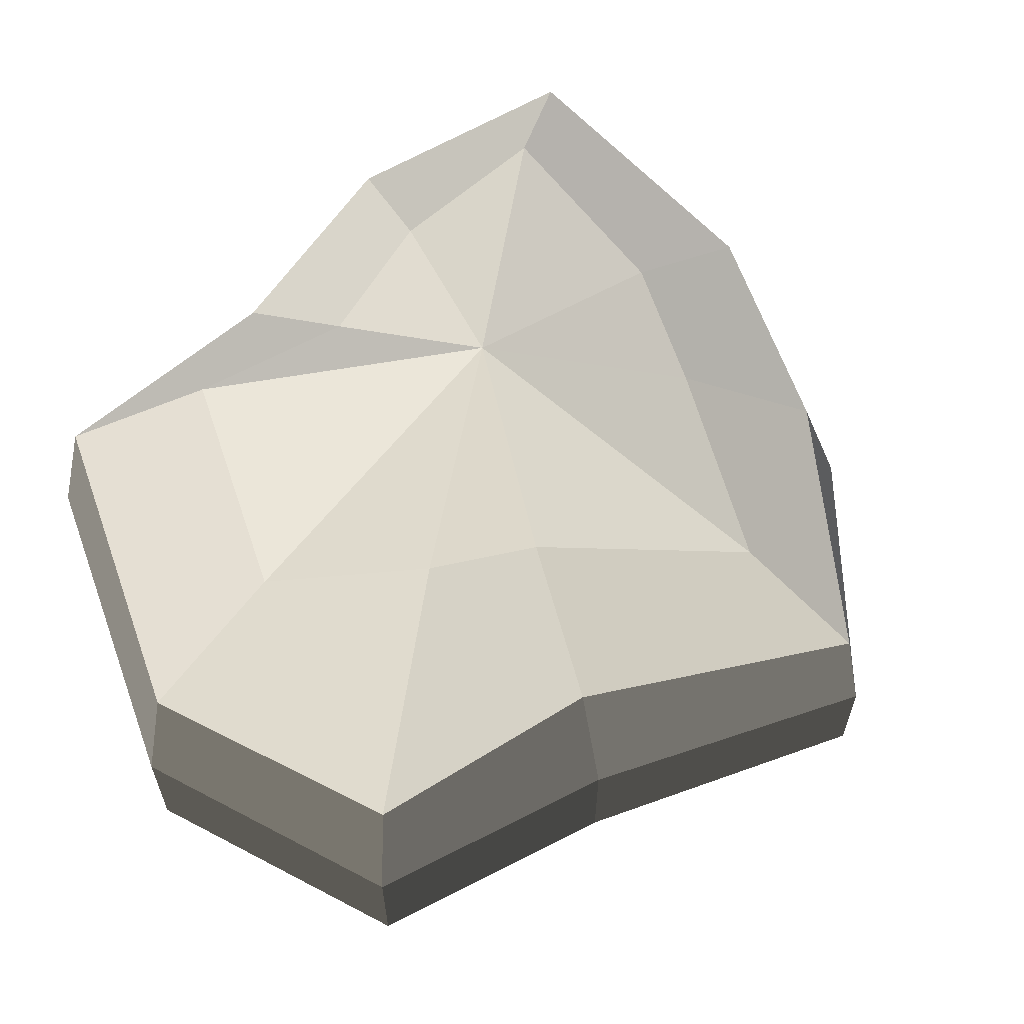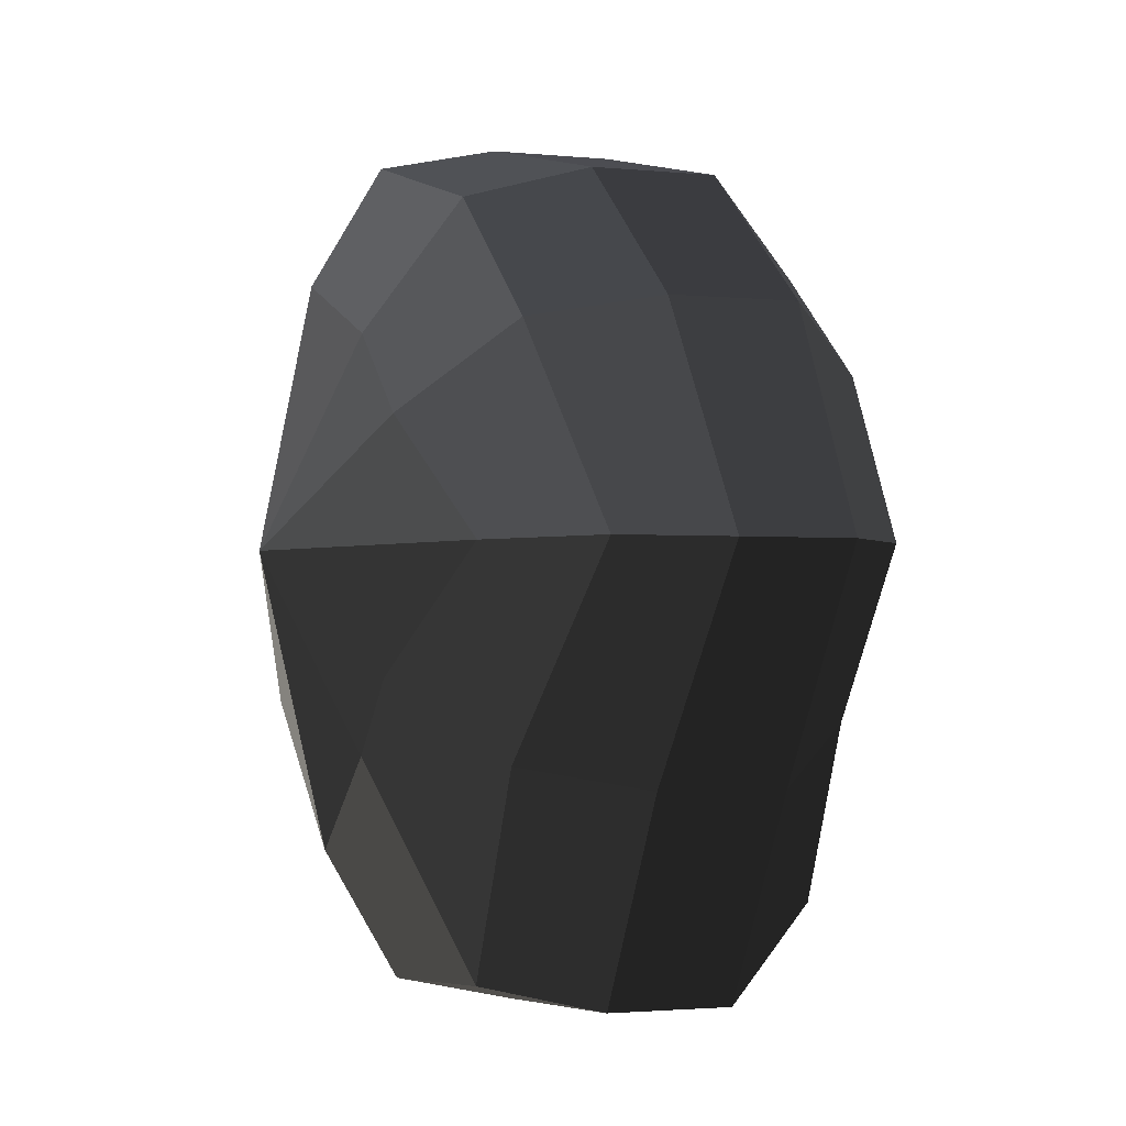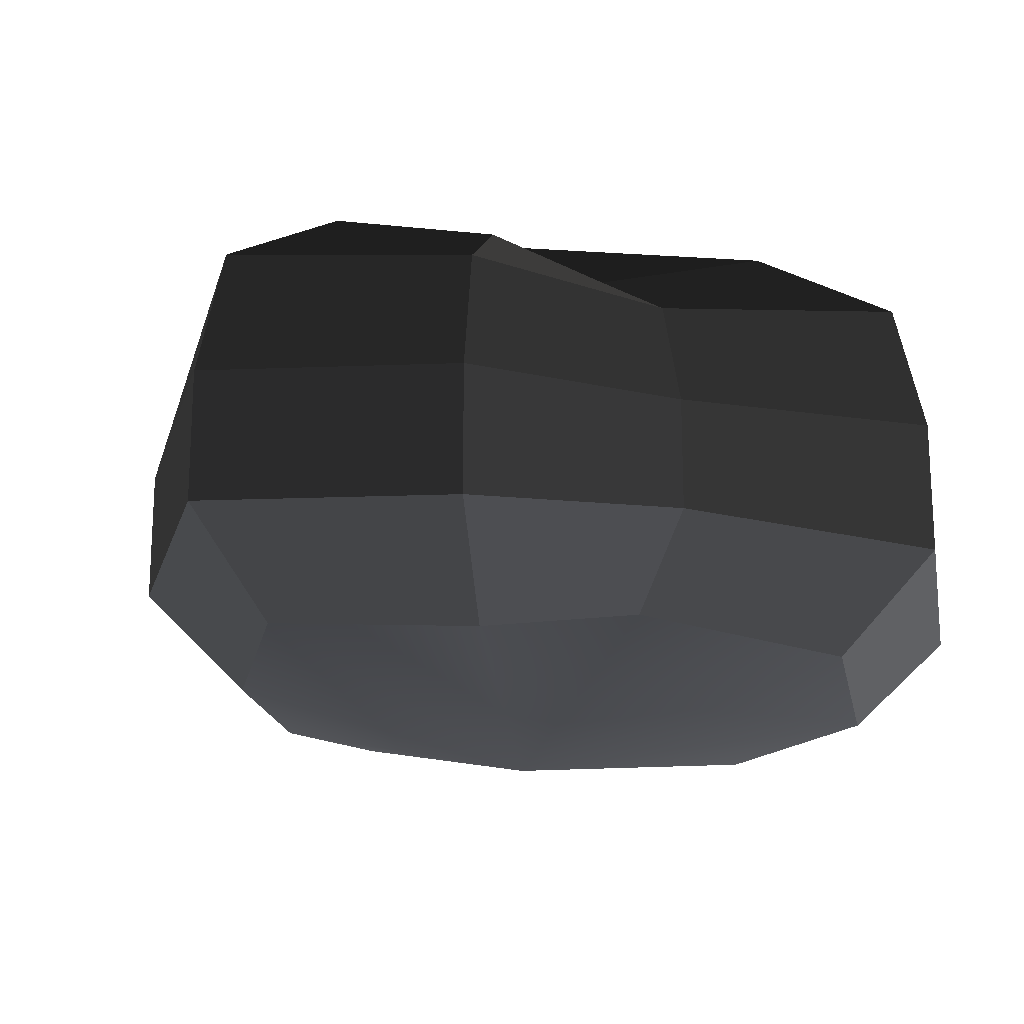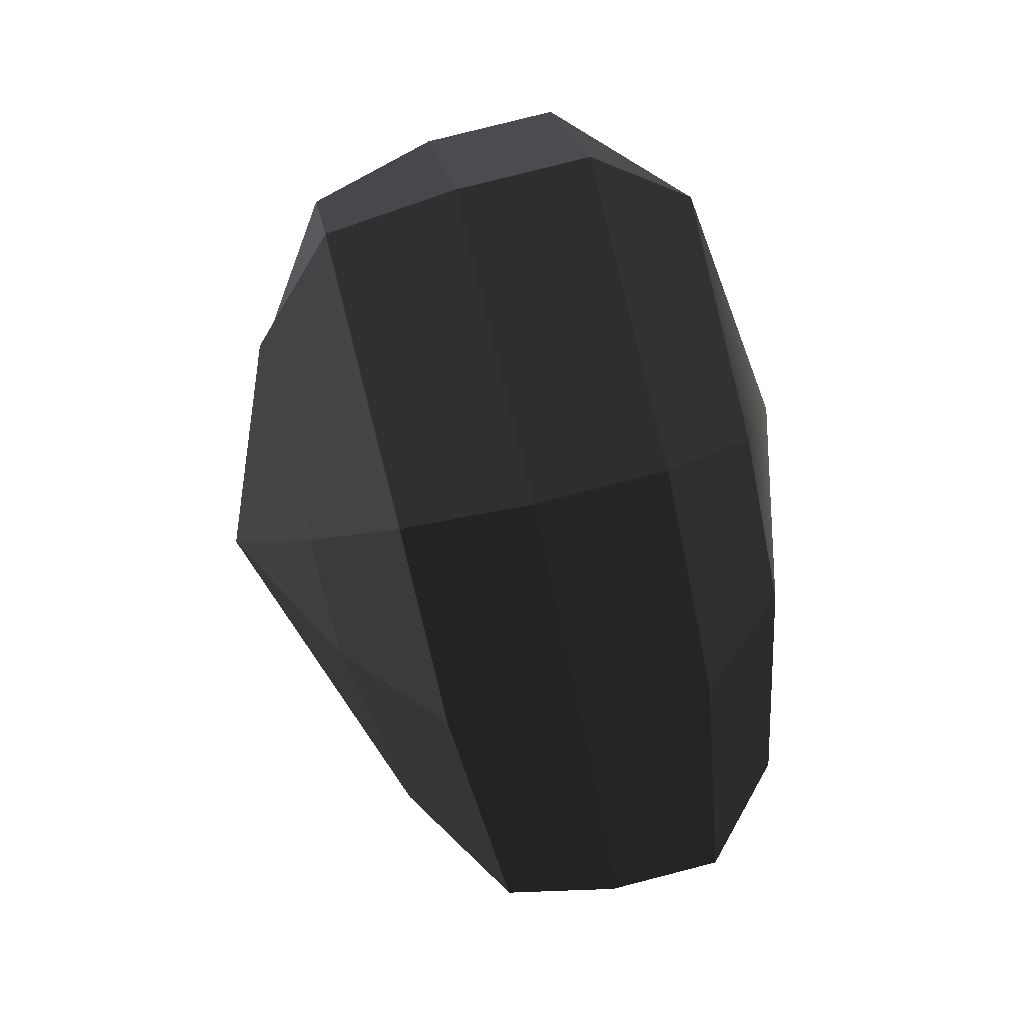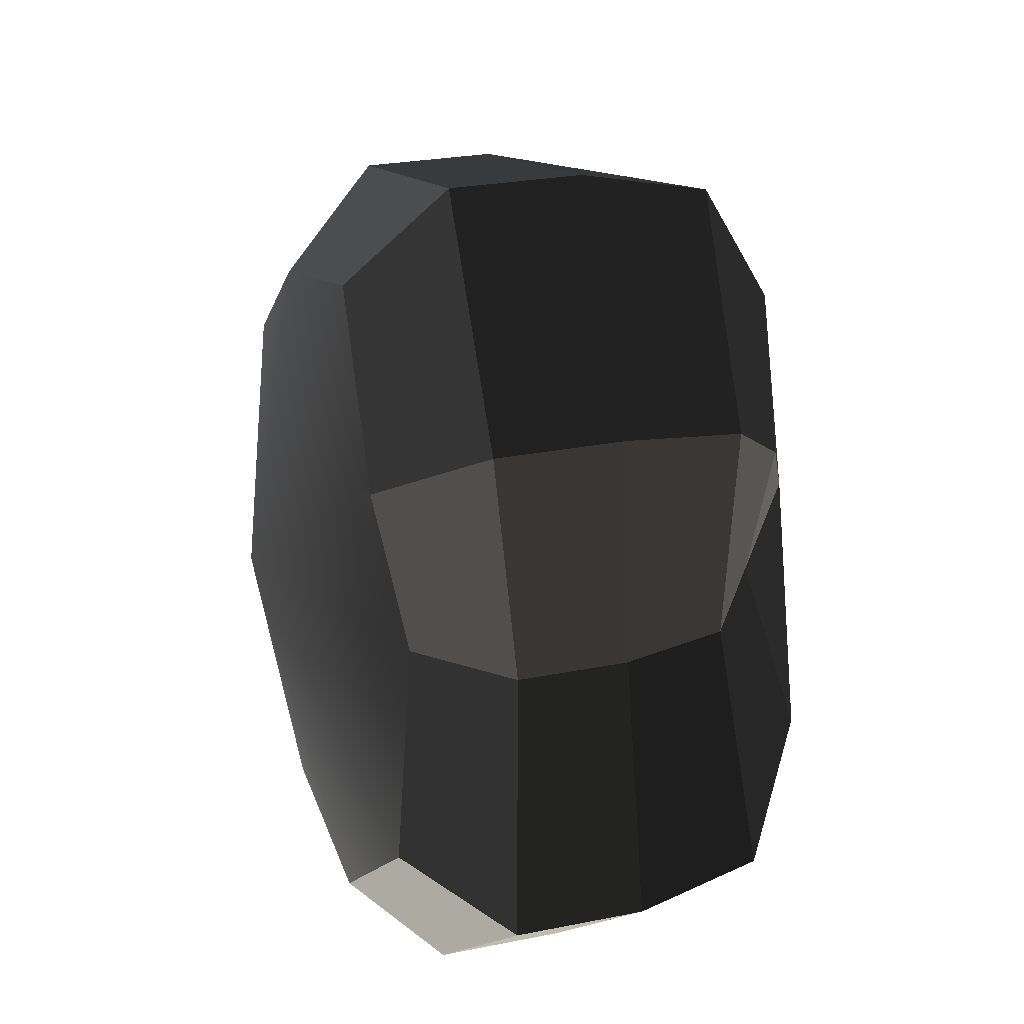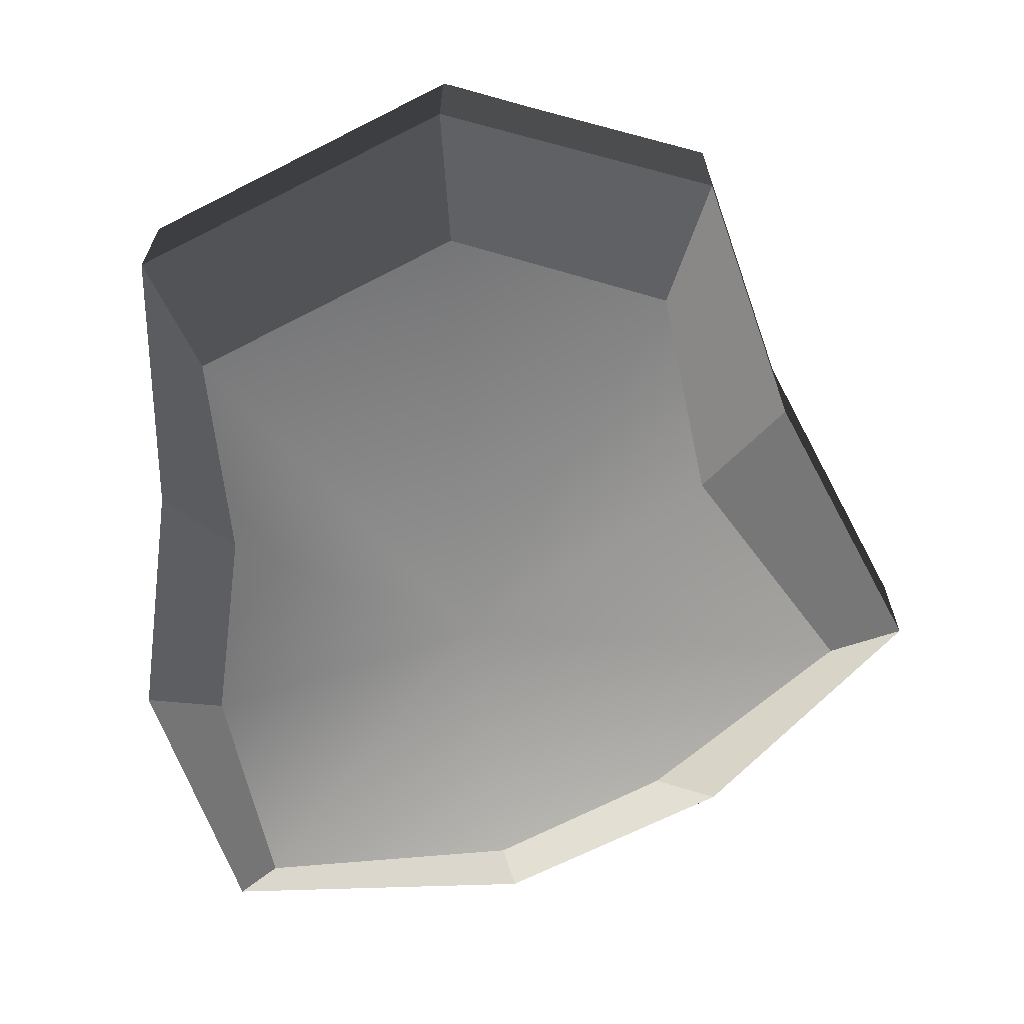
<metadata>
{"format":"obj","ext":"obj","renderer":"f3d","projection":"perspective","resolution":1024,"background":"white","views":[{"elev":63.0,"azim":-147.8,"up":"+Y"},{"elev":-1.9,"azim":-110.4,"up":"+Z"},{"elev":-19.5,"azim":62.3,"up":"+Y"},{"elev":77.9,"azim":-104.4,"up":"+Z"},{"elev":25.8,"azim":72.1,"up":"+Z"},{"elev":-67.4,"azim":169.0,"up":"+Y"}]}
</metadata>
<code>
v 0.01455 -0.02578 -0.04036
v 0.004624 -0.03398 0.001091
v 0.03878 -0.02578 -0.02105
v -0.009663 -0.02578 -0.03818
v -0.01825 -0.02578 -0.01778
v -0.03822 -0.02223 0.001091
v -0.02135 -0.02578 0.01996
v -0.005297 -0.02578 0.03272
v 0.02109 -0.02578 0.04036
v 0.0306 -0.02578 0.01996
v 0.03219 -0.02223 0.001091
v 0.03878 -0.02578 -0.02105
v 0.04797 -0.01489 -0.02773
v 0.01805 -0.01489 -0.05115
v 0.01455 -0.02578 -0.04036
v 0.01455 -0.02578 -0.04036
v 0.01805 -0.01489 -0.05115
v -0.01317 -0.01489 -0.04897
v -0.009663 -0.02578 -0.03818
v -0.009663 -0.02578 -0.03818
v -0.01317 -0.01489 -0.04897
v -0.02743 -0.01489 -0.02445
v -0.01825 -0.02578 -0.01778
v -0.01825 -0.02578 -0.01778
v -0.02743 -0.01489 -0.02445
v -0.04797 -0.01289 0.001091
v -0.03822 -0.02223 0.001091
v -0.03822 -0.02223 0.001091
v -0.04797 -0.01289 0.001091
v -0.03053 -0.01489 0.02663
v -0.02135 -0.02578 0.01996
v -0.02135 -0.02578 0.01996
v -0.03053 -0.01489 0.02663
v -0.008805 -0.01489 0.04351
v -0.005297 -0.02578 0.03272
v -0.005297 -0.02578 0.03272
v -0.008805 -0.01489 0.04351
v 0.0246 -0.01489 0.05115
v 0.02109 -0.02578 0.04036
v 0.02109 -0.02578 0.04036
v 0.0246 -0.01489 0.05115
v 0.03978 -0.01489 0.02663
v 0.0306 -0.02578 0.01996
v 0.0306 -0.02578 0.01996
v 0.03978 -0.01489 0.02663
v 0.04193 -0.01289 0.001091
v 0.03219 -0.02223 0.001091
v 0.03219 -0.02223 0.001091
v 0.04193 -0.01289 0.001091
v 0.04797 -0.01489 -0.02773
v 0.03878 -0.02578 -0.02105
v 0.04797 -0.01489 -0.02773
v 0.04797 -0.0001484 -0.02773
v 0.01805 -0.0001484 -0.05115
v 0.01805 -0.01489 -0.05115
v 0.01805 -0.01489 -0.05115
v 0.01805 -0.0001484 -0.05115
v -0.01317 -0.0001484 -0.04897
v -0.01317 -0.01489 -0.04897
v -0.01317 -0.01489 -0.04897
v -0.01317 -0.0001484 -0.04897
v -0.02743 -0.0001484 -0.02445
v -0.02743 -0.01489 -0.02445
v -0.02743 -0.01489 -0.02445
v -0.02743 -0.0001484 -0.02445
v -0.04797 -0.0002295 0.001091
v -0.04797 -0.01289 0.001091
v -0.04797 -0.01289 0.001091
v -0.04797 -0.0002295 0.001091
v -0.03053 -0.0001484 0.02663
v -0.03053 -0.01489 0.02663
v -0.03053 -0.01489 0.02663
v -0.03053 -0.0001484 0.02663
v -0.008805 -0.0001484 0.04351
v -0.008805 -0.01489 0.04351
v -0.008805 -0.01489 0.04351
v -0.008805 -0.0001484 0.04351
v 0.0246 -0.0001484 0.05115
v 0.0246 -0.01489 0.05115
v 0.0246 -0.01489 0.05115
v 0.0246 -0.0001484 0.05115
v 0.03978 -0.0001484 0.02663
v 0.03978 -0.01489 0.02663
v 0.03978 -0.01489 0.02663
v 0.03978 -0.0001484 0.02663
v 0.04193 -0.0002295 0.001091
v 0.04193 -0.01289 0.001091
v 0.04193 -0.01289 0.001091
v 0.04193 -0.0002295 0.001091
v 0.04797 -0.0001484 -0.02773
v 0.04797 -0.01489 -0.02773
v 0.04797 -0.0001484 -0.02773
v 0.04569 0.01428 -0.0254
v 0.01715 0.01428 -0.04799
v 0.01805 -0.0001484 -0.05115
v 0.01805 -0.0001484 -0.05115
v 0.01715 0.01428 -0.04799
v -0.01183 0.01428 -0.0456
v -0.01317 -0.0001484 -0.04897
v -0.01317 -0.0001484 -0.04897
v -0.01183 0.01428 -0.0456
v -0.02321 0.01428 -0.02181
v -0.02743 -0.0001484 -0.02445
v -0.02743 -0.0001484 -0.02445
v -0.02321 0.01428 -0.02181
v -0.0453 0.01197 0.001197
v -0.04797 -0.0002295 0.001091
v -0.04797 -0.0002295 0.001091
v -0.0453 0.01197 0.001197
v -0.02661 0.01428 0.0242
v -0.03053 -0.0001484 0.02663
v -0.03053 -0.0001484 0.02663
v -0.02661 0.01428 0.0242
v -0.007042 0.01428 0.03961
v -0.008805 -0.0001484 0.04351
v -0.008805 -0.0001484 0.04351
v -0.007042 0.01428 0.03961
v 0.02433 0.01428 0.04799
v 0.0246 -0.0001484 0.05115
v 0.0246 -0.0001484 0.05115
v 0.02433 0.01428 0.04799
v 0.03671 0.01428 0.0242
v 0.03978 -0.0001484 0.02663
v 0.03978 -0.0001484 0.02663
v 0.03671 0.01428 0.0242
v 0.03865 0.01197 0.001197
v 0.04193 -0.0002295 0.001091
v 0.04193 -0.0002295 0.001091
v 0.03865 0.01197 0.001197
v 0.04569 0.01428 -0.0254
v 0.04797 -0.0001484 -0.02773
v 0.04569 0.01428 -0.0254
v 0.03225 0.02437 -0.01615
v 0.01204 0.02437 -0.03257
v 0.01715 0.01428 -0.04799
v 0.01715 0.01428 -0.04799
v 0.01204 0.02437 -0.03257
v -0.002592 0.02437 -0.02139
v -0.01183 0.01428 -0.0456
v -0.01183 0.01428 -0.0456
v -0.002592 0.02437 -0.02139
v -0.01125 0.02437 -0.0128
v -0.02321 0.01428 -0.02181
v -0.02321 0.01428 -0.02181
v -0.01125 0.02437 -0.0128
v -0.03124 0.02075 0.001117
v -0.0453 0.01197 0.001197
v -0.0453 0.01197 0.001197
v -0.03124 0.02075 0.001117
v -0.01443 0.02437 0.01503
v -0.02661 0.01428 0.0242
v -0.02661 0.01428 0.0242
v -0.01443 0.02437 0.01503
v -0.002592 0.02437 0.02475
v -0.007042 0.01428 0.03961
v -0.007042 0.01428 0.03961
v -0.002592 0.02437 0.02475
v 0.01874 0.02437 0.03257
v 0.02433 0.01428 0.04799
v 0.02433 0.01428 0.04799
v 0.01874 0.02437 0.03257
v 0.02387 0.02437 0.01503
v 0.03671 0.01428 0.0242
v 0.03671 0.01428 0.0242
v 0.02387 0.02437 0.01503
v 0.02504 0.02075 0.001117
v 0.03865 0.01197 0.001197
v 0.03865 0.01197 0.001197
v 0.02504 0.02075 0.001117
v 0.03225 0.02437 -0.01615
v 0.04569 0.01428 -0.0254
v 0.03225 0.02437 -0.01615
v 0.004624 0.03398 0.001091
v 0.01204 0.02437 -0.03257
v 0.01204 0.02437 -0.03257
v 0.004624 0.03398 0.001091
v -0.002592 0.02437 -0.02139
v -0.002592 0.02437 -0.02139
v 0.004624 0.03398 0.001091
v -0.01125 0.02437 -0.0128
v -0.01125 0.02437 -0.0128
v 0.004624 0.03398 0.001091
v -0.03124 0.02075 0.001117
v -0.03124 0.02075 0.001117
v 0.004624 0.03398 0.001091
v -0.01443 0.02437 0.01503
v -0.01443 0.02437 0.01503
v 0.004624 0.03398 0.001091
v -0.002592 0.02437 0.02475
v -0.002592 0.02437 0.02475
v 0.004624 0.03398 0.001091
v 0.01874 0.02437 0.03257
v 0.01874 0.02437 0.03257
v 0.004624 0.03398 0.001091
v 0.02387 0.02437 0.01503
v 0.02387 0.02437 0.01503
v 0.004624 0.03398 0.001091
v 0.02504 0.02075 0.001117
v 0.02504 0.02075 0.001117
v 0.004624 0.03398 0.001091
v 0.03225 0.02437 -0.01615
g Foliage1_4_4065_49
f 1 3 2
f 4 1 2
f 5 4 2
f 6 5 2
f 7 6 2
f 8 7 2
f 9 8 2
f 10 9 2
f 11 10 2
f 3 11 2
f 12 14 13
f 12 15 14
f 16 18 17
f 16 19 18
f 20 22 21
f 20 23 22
f 24 26 25
f 24 27 26
f 28 30 29
f 28 31 30
f 32 34 33
f 32 35 34
f 36 38 37
f 36 39 38
f 40 42 41
f 40 43 42
f 44 46 45
f 44 47 46
f 48 50 49
f 48 51 50
f 52 54 53
f 52 55 54
f 56 58 57
f 56 59 58
f 60 62 61
f 60 63 62
f 64 66 65
f 64 67 66
f 68 70 69
f 68 71 70
f 72 74 73
f 72 75 74
f 76 78 77
f 76 79 78
f 80 82 81
f 80 83 82
f 84 86 85
f 84 87 86
f 88 90 89
f 88 91 90
f 92 94 93
f 92 95 94
f 96 98 97
f 96 99 98
f 100 102 101
f 100 103 102
f 104 106 105
f 104 107 106
f 108 110 109
f 108 111 110
f 112 114 113
f 112 115 114
f 116 118 117
f 116 119 118
f 120 122 121
f 120 123 122
f 124 126 125
f 124 127 126
f 128 130 129
f 128 131 130
f 132 134 133
f 132 135 134
f 136 138 137
f 136 139 138
f 140 142 141
f 140 143 142
f 144 146 145
f 144 147 146
f 148 150 149
f 148 151 150
f 152 154 153
f 152 155 154
f 156 158 157
f 156 159 158
f 160 162 161
f 160 163 162
f 164 166 165
f 164 167 166
f 168 170 169
f 168 171 170
f 172 174 173
f 175 177 176
f 178 180 179
f 181 183 182
f 184 186 185
f 187 189 188
f 190 192 191
f 193 195 194
f 196 198 197
f 199 201 200

</code>
